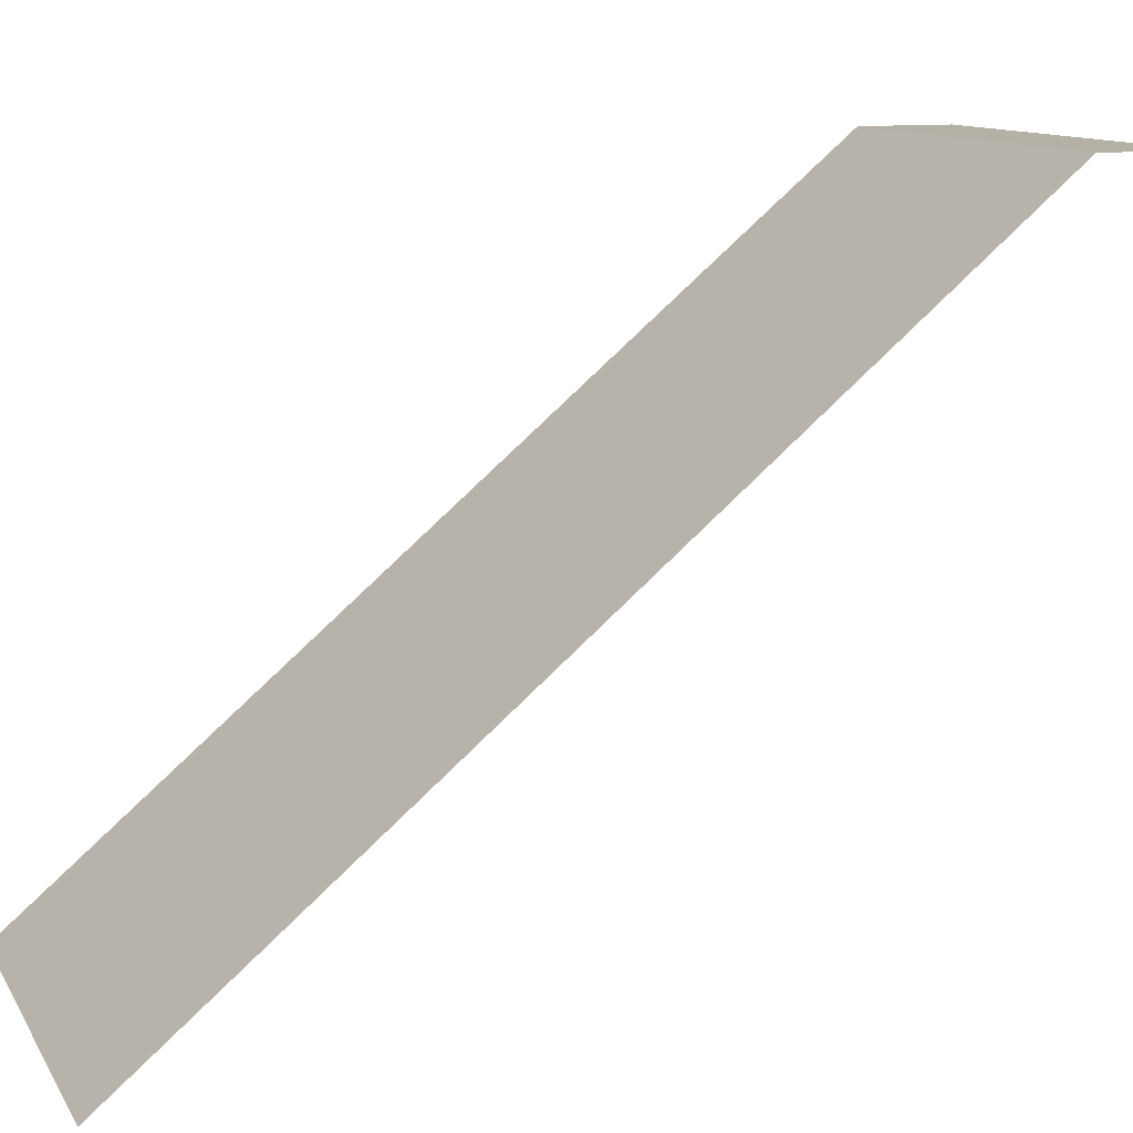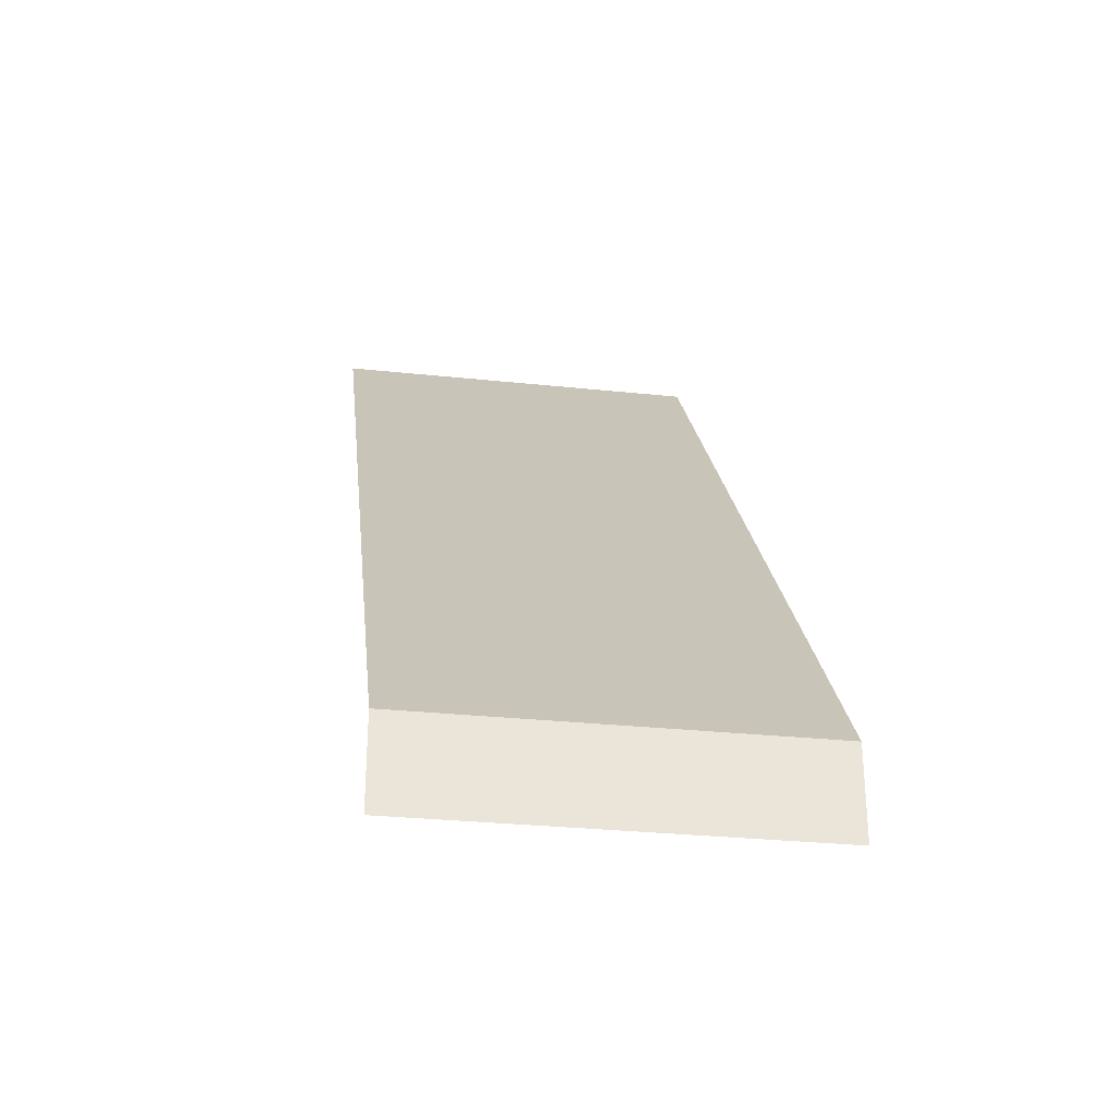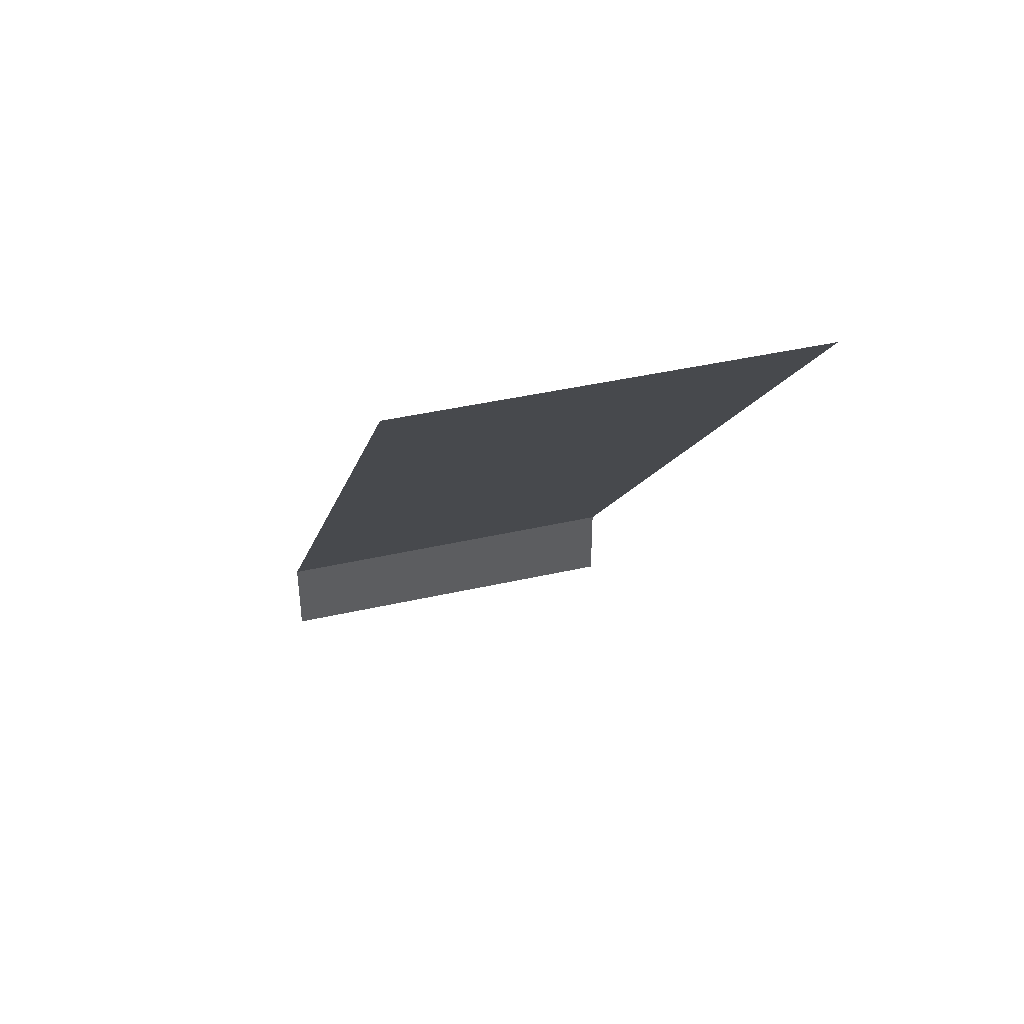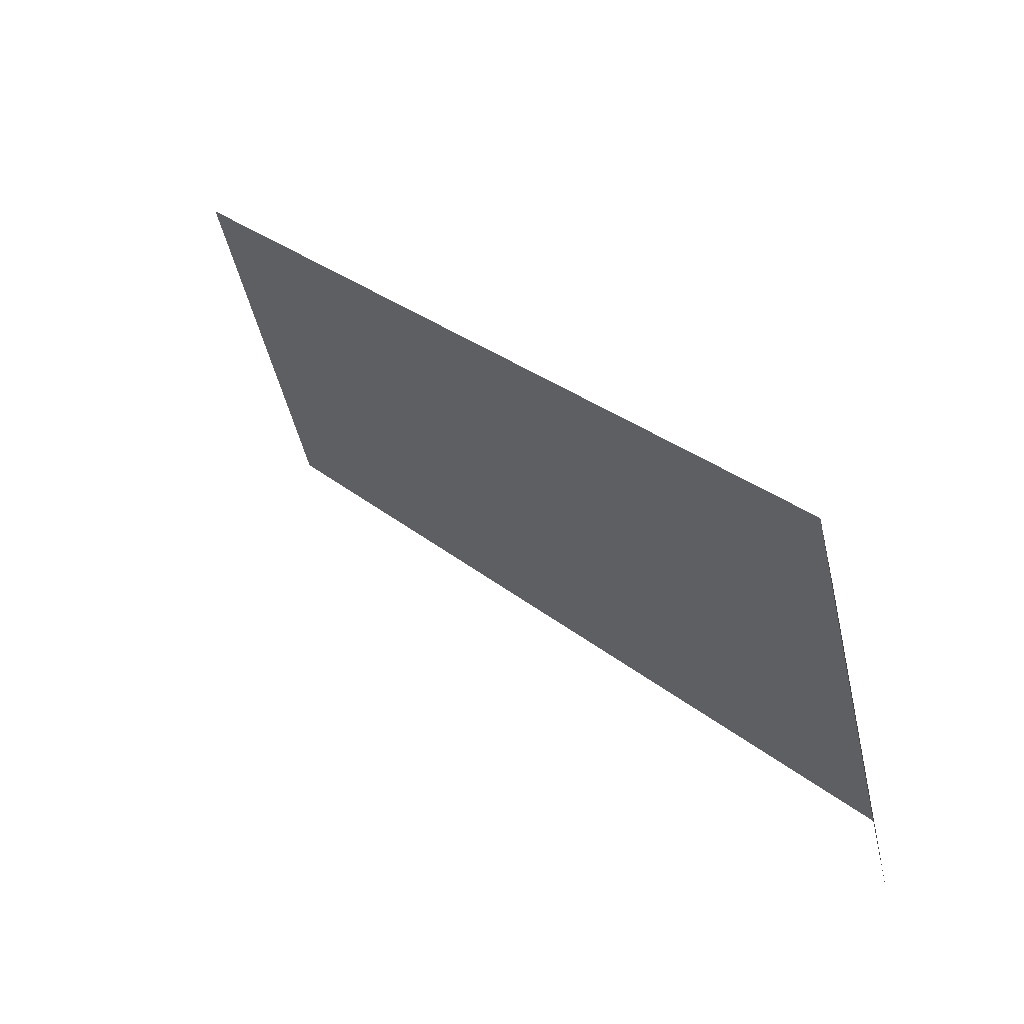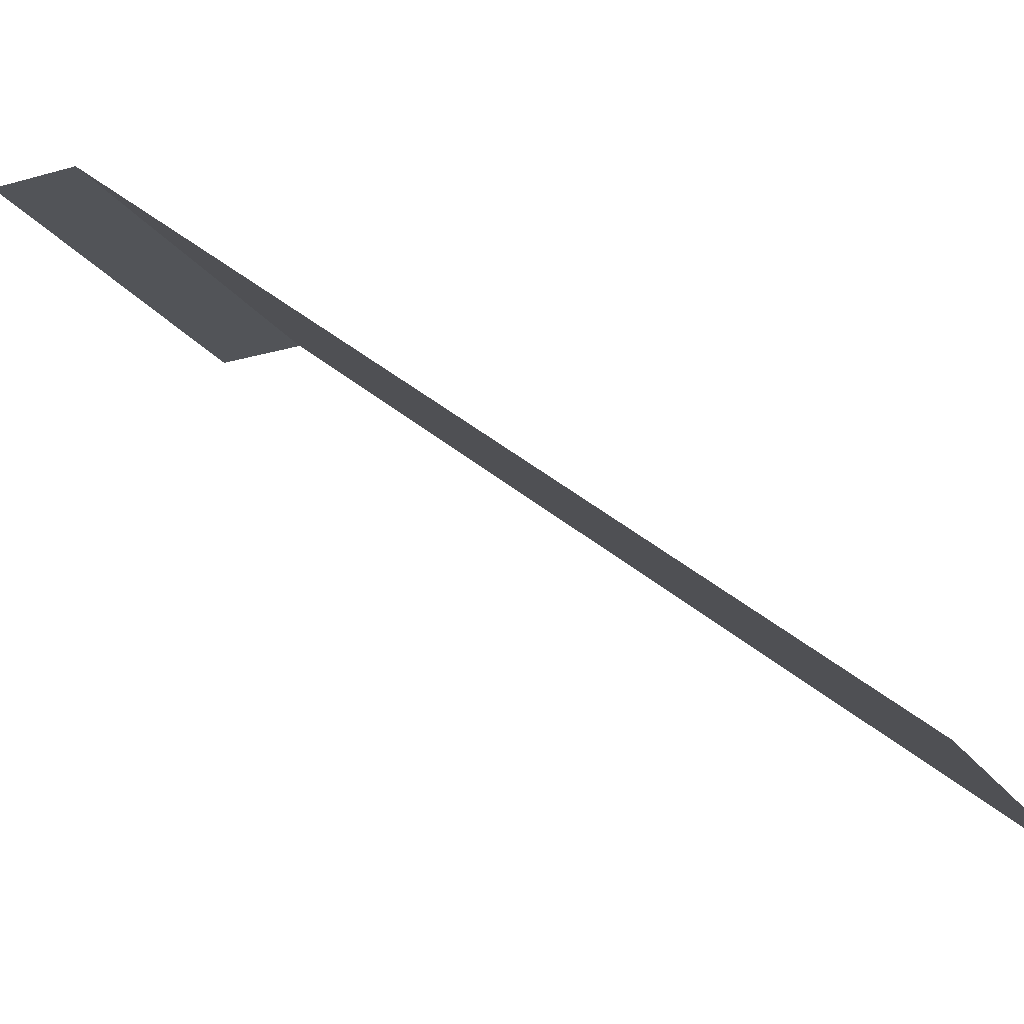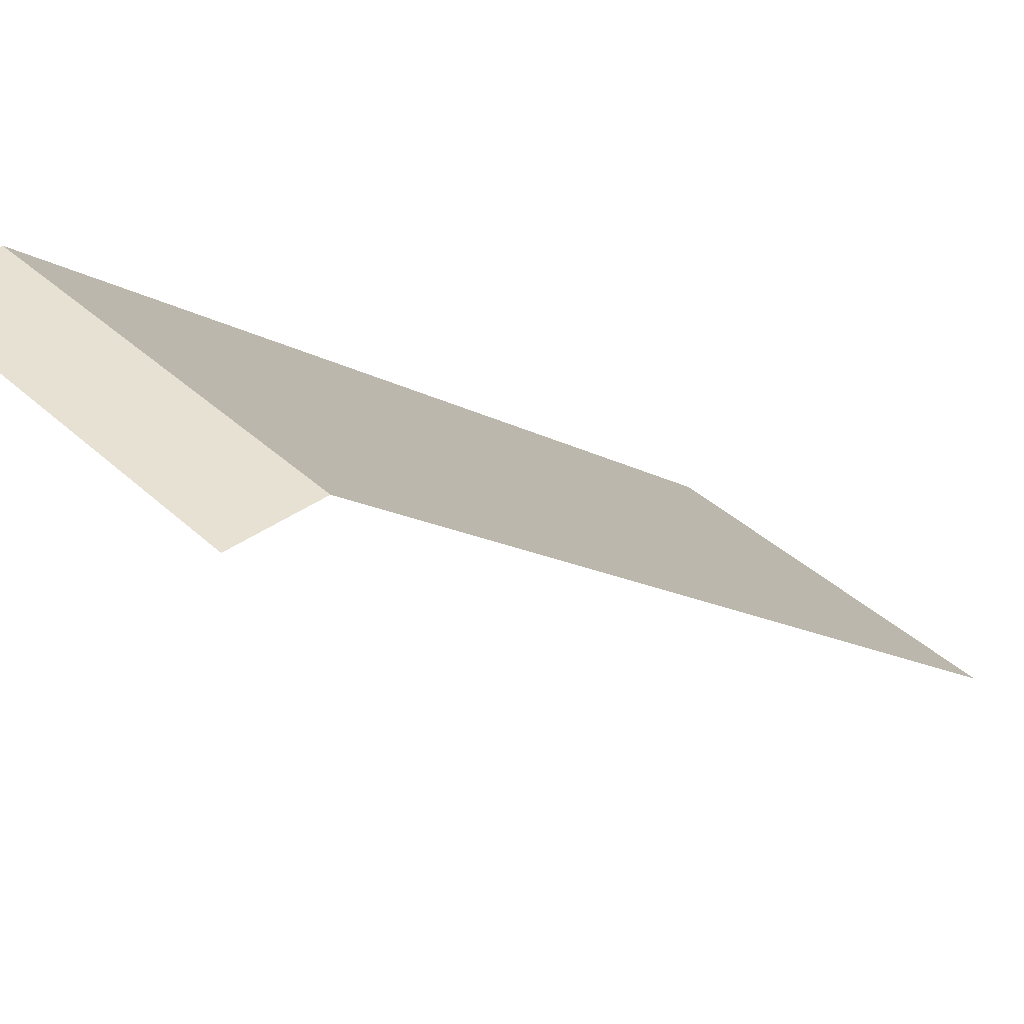
<metadata>
{"format":"obj","ext":"obj","renderer":"f3d","projection":"perspective","resolution":1024,"background":"white","views":[{"elev":11.7,"azim":70.0,"up":"+Y"},{"elev":-29.9,"azim":171.2,"up":"+Z"},{"elev":42.1,"azim":-15.3,"up":"+Z"},{"elev":-51.0,"azim":103.0,"up":"+Z"},{"elev":-22.9,"azim":-64.2,"up":"+Y"},{"elev":39.5,"azim":-131.5,"up":"+Y"}]}
</metadata>
<code>
g polySurface940
v 1.164 3.727 0.3017
v 1.164 3.725e-09 4.729
v -1.139 -3.725e-09 4.729
v -1.139 3.727 0.3017
v 1.164 3.727 0.3017
v -1.139 3.727 0.3017
v -1.139 3.727 -0.2209
v 1.164 3.727 -0.2209
g polySurface940_0
f 3 2 1
f 4 3 1
f 7 6 5
f 8 7 5

</code>
